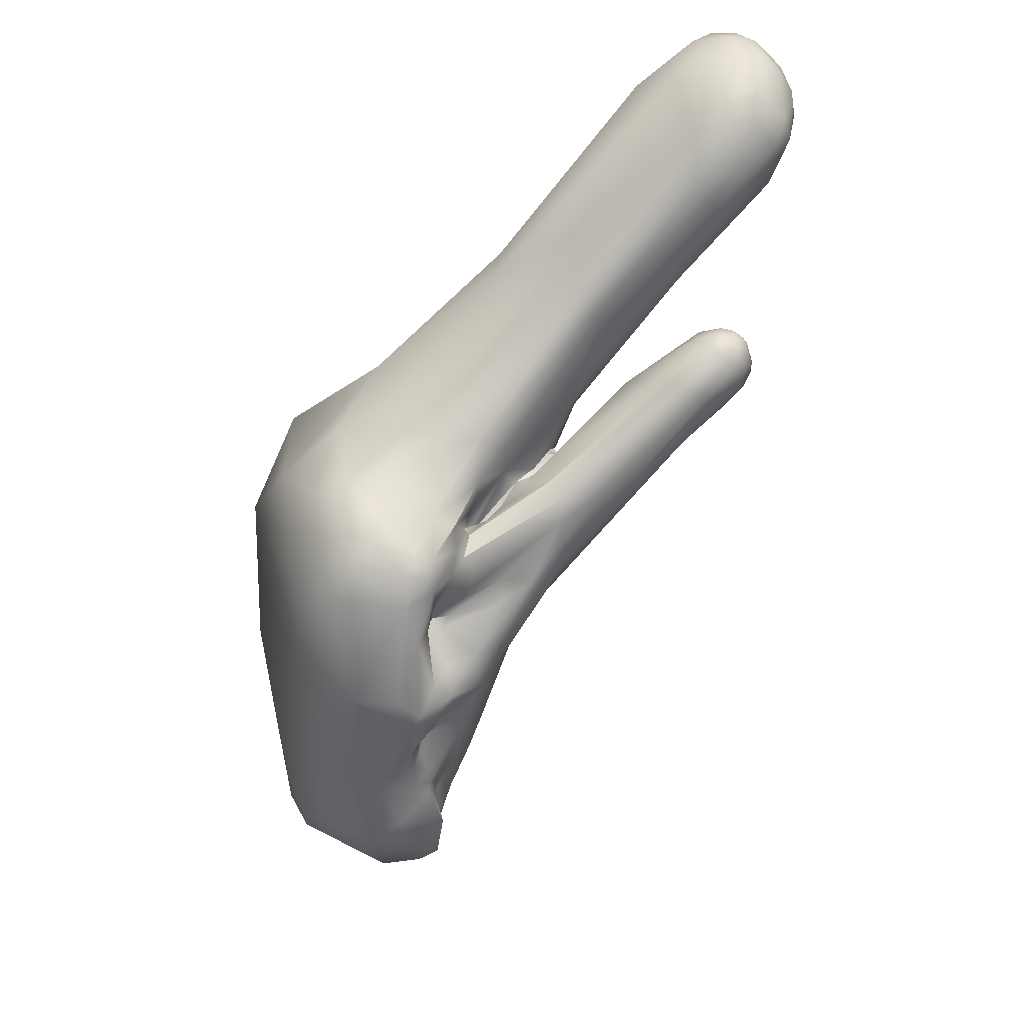
<metadata>
{"format":"obj","ext":"obj","renderer":"f3d","projection":"perspective","resolution":1024,"background":"white","views":[{"elev":55.0,"azim":177.9,"up":"+Y"}]}
</metadata>
<code>
v 46.76 -108.5 1213
v 47.82 -109.3 1211
v 48.35 -110.7 1212
v 47.49 -109.5 1214
v 47.52 -108.6 1216
v 46.87 -107.6 1212
v 47.2 -106.4 1212
v 47.74 -107.1 1211
v 46.54 -108 1214
v 46.46 -107.6 1213
v 46.48 -107.3 1214
v 46.63 -107.1 1215
v 46.63 -106.7 1213
v 46.59 -106.7 1214
v 46.75 -108 1215
v 47.06 -106.2 1215
v 47.5 -107.5 1217
v 47.87 -106.3 1217
v 48.24 -108.2 1217
v 47.26 -105.7 1214
v 47.98 -105.2 1215
v 48.21 -105.6 1217
v 50.09 -117.9 1204
v 49.89 -116.2 1203
v 48.74 -116.1 1205
v 48.77 -115.8 1204
v 48.83 -115.9 1205
v 48.69 -115.5 1205
v 49.02 -116.7 1205
v 49.09 -116.4 1204
v 48.91 -116.4 1204
v 49.03 -116.5 1205
v 49.27 -117 1204
v 49.28 -116.8 1205
v 49.37 -115.5 1203
v 49.43 -117.3 1205
v 49.95 -117.4 1204
v 49.02 -115.6 1206
v 49.15 -116.2 1206
v 49.44 -116.5 1206
v 49.49 -115.9 1206
v 49.76 -116.9 1206
v 50.05 -116.6 1206
v 50.11 -116 1206
v 48.86 -115.3 1205
v 48.96 -115 1204
v 48.94 -114.7 1205
v 49.09 -114.7 1206
v 49.07 -114.4 1205
v 49.14 -114.4 1205
v 49.49 -114.4 1204
v 49.57 -114.2 1206
v 49.6 -114 1204
v 49.56 -114 1205
v 50.17 -113.8 1205
v 49.16 -115 1206
v 49.5 -115.1 1206
v 49.55 -114.5 1206
v 50.08 -115.4 1206
v 50.14 -114.8 1206
v 50.17 -114.2 1206
v 50.36 -109.3 1209
v 48.9 -109.9 1217
v 49.28 -108.8 1218
v 50.55 -110.5 1217
v 49.17 -107 1210
v 48.46 -107.6 1218
v 49.38 -106.7 1218
v 50.17 -108 1218
v 48.55 -105 1213
v 48.74 -105.7 1211
v 49.75 -105.5 1211
v 50.07 -105.1 1212
v 49.24 -104.8 1215
v 49.11 -105.6 1217
v 49.08 -105.1 1216
v 49.82 -105.1 1216
v 50.28 -105.8 1217
v 51.7 -118.4 1202
v 52.25 -118.2 1202
v 52.53 -119.6 1202
v 52.62 -119.2 1202
v 50.37 -117.9 1205
v 52.74 -119.9 1203
v 50.78 -117.6 1206
v 51.33 -116.7 1206
v 51.13 -115.3 1202
v 50.51 -113.9 1204
v 50.77 -113.9 1205
v 50.85 -113.8 1205
v 51.5 -114.3 1205
v 50.79 -115.5 1206
v 51.17 -114.9 1206
v 52.21 -113.2 1208
v 50.89 -112.8 1214
v 52.33 -111 1217
v 50.72 -109.2 1218
v 51.57 -107.7 1209
v 51.36 -107.1 1218
v 51.66 -108.9 1218
v 51.53 -106.1 1211
v 52.28 -105.8 1215
v 51.27 -105.6 1217
v 54.04 -120.3 1204
v 54.41 -119.5 1205
v 54.54 -118 1205
v 54.9 -117.1 1205
v 53.98 -116.5 1208
v 53.09 -115.1 1203
v 54.36 -113.9 1207
v 53.85 -108.3 1217
v 56.56 -119.4 1199
v 56.72 -120.4 1208
v 55.35 -118.1 1210
v 56.49 -117.3 1205
v 56.89 -116.6 1205
v 56.26 -117.6 1212
v 56.31 -113.3 1206
v 57.05 -112 1207
v 57.53 -110.9 1209
v 57.64 -124.2 1201
v 58.19 -123.9 1202
v 59.02 -123.8 1202
v 57.73 -122 1198
v 58.32 -121 1198
v 57.94 -122.3 1203
v 58.25 -121.2 1203
v 58.5 -122.1 1203
v 59.01 -122.6 1203
v 57.91 -120.8 1203
v 58.38 -121.1 1203
v 58.33 -120.8 1203
v 58.3 -120.7 1204
v 58.75 -122.1 1205
v 58.13 -121.3 1209
v 58.41 -119.9 1198
v 58.03 -118.9 1199
v 58.82 -118.9 1200
v 58.26 -120.2 1203
v 58.39 -119.9 1203
v 58.85 -119.9 1203
v 58.58 -119.9 1203
v 59.45 -120.3 1202
v 59.46 -120.2 1202
v 57.26 -119.5 1205
v 58.37 -120.2 1203
v 59.69 -120.2 1211
v 57.62 -118 1204
v 57.39 -117.7 1212
v 59.95 -113 1207
v 60.76 -127.9 1197
v 61.34 -126.2 1195
v 58.94 -125.2 1198
v 59.2 -126.1 1199
v 61.46 -124.4 1194
v 59.8 -124.4 1202
v 60.06 -124.1 1204
v 61.09 -125.4 1204
v 59.58 -124.2 1205
v 60.11 -124.9 1207
v 61.37 -122.5 1196
v 59.82 -122.1 1196
v 61.28 -121.7 1196
v 61.22 -121 1200
v 61.32 -120.9 1200
v 59.8 -119.6 1201
v 60.76 -120 1200
v 61.92 -120.5 1199
v 59.78 -120.2 1201
v 59.83 -120.2 1202
v 60.36 -120.2 1201
v 60.66 -120 1201
v 60.95 -119.3 1201
v 60.99 -117.7 1201
v 62.05 -116.6 1201
v 59.94 -117.7 1212
v 60.98 -113.6 1209
v 60.79 -114.7 1211
v 63.65 -132.8 1193
v 63.95 -133.4 1196
v 63.07 -131.7 1193
v 63.83 -131.3 1192
v 62.94 -131.9 1194
v 63.33 -132.2 1194
v 62.55 -130.9 1196
v 62.5 -130.5 1197
v 62.99 -131.4 1196
v 63.04 -131.7 1197
v 62.87 -130.6 1198
v 63.43 -128.4 1192
v 62.19 -130 1194
v 63.43 -127 1192
v 63.65 -125.8 1192
v 62.28 -126.5 1193
v 61.54 -127.3 1200
v 63.16 -127.8 1202
v 63.25 -128.1 1207
v 62.26 -126.5 1208
v 62.82 -126.2 1209
v 62.55 -125.1 1193
v 63.42 -124.5 1193
v 63.9 -124.9 1192
v 64.07 -124.2 1193
v 62.77 -124.2 1194
v 62.82 -121.6 1196
v 63.94 -122.8 1195
v 64.06 -122.3 1195
v 64.14 -121.1 1195
v 62.39 -121.6 1199
v 62.39 -121.5 1199
v 62.65 -121.1 1199
v 62.93 -120.6 1199
v 63.68 -120.2 1196
v 64.56 -119.4 1194
v 62.68 -120.5 1196
v 62.78 -119.8 1198
v 63.03 -119.4 1198
v 63.07 -120 1197
v 63.43 -119.3 1197
v 63.45 -118.5 1198
v 62.37 -119.7 1200
v 62.76 -119.3 1199
v 63.1 -120.6 1199
v 63.15 -120.3 1199
v 64.43 -117.9 1198
v 62.31 -118.2 1200
v 63.18 -117.8 1199
v 63.85 -117.7 1199
v 65.76 -139.3 1190
v 65.2 -138.1 1196
v 64.91 -136.9 1190
v 64.96 -136.5 1189
v 64.85 -135.4 1190
v 64.83 -135 1190
v 65.02 -135.5 1191
v 65.65 -135.4 1189
v 65.93 -136.9 1189
v 65.04 -135.2 1192
v 65.49 -136.6 1191
v 65.73 -136.3 1192
v 65.72 -137.3 1195
v 64.75 -133.8 1190
v 64.57 -133.3 1189
v 64.73 -134 1190
v 64.15 -133.3 1191
v 64.22 -132.9 1194
v 64.19 -134.7 1196
v 65.05 -132.5 1190
v 64.98 -131.6 1190
v 64.83 -131.2 1191
v 65.19 -131.2 1190
v 65.15 -130.8 1190
v 65.86 -130.7 1190
v 64.84 -132.5 1191
v 64.89 -132.1 1191
v 65.82 -132.1 1200
v 65.71 -131.1 1201
v 65.41 -130.9 1208
v 65.24 -129.9 1190
v 65.89 -129.3 1190
v 65.96 -128 1190
v 64.95 -128 1192
v 65.57 -128.6 1191
v 65.62 -128.2 1191
v 65.35 -128 1191
v 64.2 -130.4 1200
v 64.3 -129.6 1202
v 65.35 -130.3 1205
v 65.45 -130.4 1206
v 65.72 -130.6 1209
v 64.86 -126.1 1191
v 65.69 -127.3 1190
v 65.91 -125.7 1190
v 64.49 -126.7 1192
v 64.55 -126.1 1191
v 64.54 -125.8 1191
v 65.11 -126.8 1192
v 65.04 -127.4 1192
v 65.47 -127.3 1191
v 65.46 -127.4 1192
v 64.58 -125.3 1191
v 65.44 -124.9 1191
v 66.43 -123.9 1191
v 64.71 -124 1192
v 64.22 -123.2 1195
v 65.4 -121.4 1193
v 64.57 -120.9 1195
v 64.72 -123 1195
v 64.75 -122.4 1195
v 64.93 -121.7 1194
v 65.12 -123 1194
v 65.98 -119.5 1193
v 64.63 -118.3 1195
v 65 -118.5 1195
v 65.72 -118.3 1195
v 65.32 -118.2 1195
v 65.39 -117.9 1196
v 66.57 -117.3 1200
v 65.82 -116.8 1202
v 67.32 -144.4 1194
v 67.5 -144.4 1193
v 66.17 -141.2 1192
v 67.36 -141.9 1194
v 67.35 -140.8 1194
v 68.09 -142.1 1195
v 67.89 -139.2 1190
v 67.08 -139.3 1193
v 66.8 -137.5 1193
v 66.17 -138 1197
v 67.31 -138.8 1197
v 66.31 -134.2 1188
v 68.11 -133.8 1189
v 66.45 -135 1199
v 68.12 -135 1201
v 67.97 -133.9 1207
v 67.97 -134.2 1206
v 66.58 -132.4 1189
v 68.02 -130.5 1190
v 67.98 -132.9 1209
v 67.91 -132.2 1209
v 67.09 -129.5 1210
v 67.35 -127.7 1210
v 68.82 -124.2 1191
v 68.34 -125.1 1211
v 68.43 -118.2 1195
v 67.31 -117.5 1196
v 67.57 -117.2 1198
v 68.64 -117.4 1197
v 68.75 -117.6 1200
v 69.11 -118.5 1204
v 67.11 -117.8 1207
v 68.04 -145.7 1195
v 68.1 -145.7 1197
v 68.65 -146.8 1199
v 68.61 -146.2 1198
v 68.41 -146.7 1200
v 68.45 -146.4 1201
v 68.61 -146.9 1201
v 68.61 -146.7 1202
v 68.99 -146.9 1200
v 68.89 -146.8 1202
v 68.93 -146.5 1204
v 69.77 -146.7 1203
v 69.9 -146.4 1204
v 68.8 -145.4 1205
v 69.34 -145.8 1205
v 69.86 -144.5 1193
v 69.26 -143 1201
v 69.08 -144.2 1207
v 70.48 -143.9 1207
v 69.28 -140.6 1201
v 69 -141.4 1208
v 69.56 -141.4 1208
v 69.34 -139.6 1209
v 70.43 -139.8 1209
v 68.47 -136.2 1189
v 69.46 -138 1206
v 69.95 -137.9 1210
v 70.64 -136.1 1211
v 70.86 -134.4 1190
v 69.13 -133.7 1210
v 69.63 -135.2 1210
v 69.96 -130.7 1191
v 69.56 -131.9 1210
v 71.05 -128.3 1211
v 71.37 -123.4 1194
v 69.34 -119.5 1194
v 69.76 -118.6 1196
v 70.31 -118.5 1200
v 70.47 -145.9 1197
v 70.43 -145.8 1197
v 71.15 -146.4 1199
v 71.62 -146.1 1203
v 71.96 -144.5 1195
v 72.25 -144.8 1197
v 72.14 -144.5 1206
v 72.31 -141.5 1194
v 71.6 -139.9 1208
v 72.82 -135.8 1194
v 71.42 -138 1210
v 71.46 -131.7 1192
v 72.86 -128.2 1210
v 71.94 -124.5 1209
v 71.8 -120.9 1198
v 72.06 -120.9 1203
v 73.49 -144.3 1200
v 73.45 -143.9 1204
v 73.26 -142.1 1196
v 74.13 -142.1 1200
v 74.54 -135.2 1202
v 73.89 -136 1208
v 74.09 -126.8 1205
v 53.85 -108.3 1217
v 58.25 -121.2 1203
v 58.5 -122.1 1203
v 57.91 -120.8 1203
v 58.38 -121.1 1203
v 58.33 -120.8 1203
v 58.33 -120.8 1203
v 58.33 -120.8 1203
v 58.82 -118.9 1200
v 58.26 -120.2 1203
v 58.26 -120.2 1203
v 58.26 -120.2 1203
v 58.26 -120.2 1203
v 58.26 -120.2 1203
v 58.39 -119.9 1203
v 58.39 -119.9 1203
v 58.39 -119.9 1203
v 58.85 -119.9 1203
v 58.85 -119.9 1203
v 58.85 -119.9 1203
v 58.58 -119.9 1203
v 58.58 -119.9 1203
v 59.45 -120.3 1202
v 59.46 -120.2 1202
v 58.37 -120.2 1203
v 61.22 -121 1200
v 61.32 -120.9 1200
v 59.78 -120.2 1201
v 59.83 -120.2 1202
v 60.36 -120.2 1201
v 60.36 -120.2 1201
v 60.36 -120.2 1201
v 60.36 -120.2 1201
v 60.79 -114.7 1211
v 62.87 -130.6 1198
v 62.39 -121.6 1199
v 62.39 -121.6 1199
v 62.39 -121.5 1199
v 62.39 -121.5 1199
v 62.78 -119.8 1198
v 62.78 -119.8 1198
v 62.78 -119.8 1198
v 63.03 -119.4 1198
v 63.03 -119.4 1198
v 63.07 -120 1197
v 63.45 -118.5 1198
v 63.1 -120.6 1199
v 63.1 -120.6 1199
v 63.1 -120.6 1199
v 63.15 -120.3 1199
v 65.76 -139.3 1190
v 65.2 -138.1 1196
v 64.96 -136.5 1189
v 64.57 -133.3 1189
v 64.57 -133.3 1189
v 65.05 -132.5 1190
v 64.98 -131.6 1190
v 65.19 -131.2 1190
v 65.71 -131.1 1201
v 65.96 -128 1190
v 65.69 -127.3 1190
v 65.46 -127.4 1192
v 65.46 -127.4 1192
v 64.71 -124 1192
v 64.72 -123 1195
v 64.72 -123 1195
v 64.75 -122.4 1195
v 65.12 -123 1194
v 67.32 -144.4 1194
v 67.5 -144.4 1193
v 66.17 -141.2 1192
v 67.35 -140.8 1194
v 68.09 -142.1 1195
v 68.34 -125.1 1211
v 68.04 -145.7 1195
v 68.1 -145.7 1197
v 68.61 -146.2 1198
v 68.41 -146.7 1200
v 68.61 -146.9 1201
v 68.61 -146.7 1202
v 68.93 -146.5 1204
v 69.34 -145.8 1205
v 69.08 -144.2 1207
v 69.08 -144.2 1207
v 69 -141.4 1208
v 69.56 -141.4 1208
v 69.34 -139.6 1209
v 69.95 -137.9 1210
v 69.95 -137.9 1210
v 70.64 -136.1 1211
v 69.63 -135.2 1210
v 69.56 -131.9 1210
v 71.05 -128.3 1211
v 72.86 -128.2 1210
v 71.94 -124.5 1209
g grp1
f 8 62 2
f 2 3 1
f 4 5 15
f 3 4 1
f 63 5 4
f 63 4 95
f 15 5 17
f 5 19 17
f 2 6 8
f 6 1 10
f 10 13 6
f 13 7 6
f 2 1 6
f 6 7 8
f 71 8 7
f 71 66 8
f 1 9 10
f 9 11 10
f 9 15 11
f 10 11 13
f 15 12 11
f 13 11 14
f 11 12 14
f 14 12 16
f 12 17 16
f 9 1 4
f 9 4 15
f 15 17 12
f 14 20 13
f 16 20 14
f 7 13 20
f 17 18 16
f 67 18 17
f 19 67 17
f 70 71 7
f 20 16 21
f 7 20 70
f 70 20 21
f 21 16 22
f 21 22 76
f 70 21 74
f 74 21 76
f 18 22 16
f 76 22 75
f 83 23 84
f 37 80 79
f 31 29 25
f 26 31 25
f 26 30 31
f 26 25 28
f 25 27 28
f 27 45 28
f 27 38 45
f 38 56 45
f 33 36 29
f 31 33 29
f 36 83 34
f 29 36 34
f 30 37 33
f 30 33 31
f 29 34 32
f 32 25 29
f 32 27 25
f 27 32 39
f 35 24 30
f 26 35 30
f 38 27 39
f 46 35 26
f 33 23 36
f 83 42 34
f 34 40 32
f 34 42 40
f 37 30 24
f 40 39 32
f 33 37 23
f 36 23 83
f 80 37 24
f 40 41 39
f 39 41 38
f 56 38 57
f 38 41 57
f 42 43 40
f 43 41 40
f 43 44 41
f 44 59 41
f 59 57 41
f 83 85 42
f 85 43 42
f 43 85 86
f 35 87 24
f 26 28 46
f 28 45 47
f 45 48 47
f 56 48 45
f 46 28 49
f 28 47 49
f 47 50 49
f 48 50 47
f 54 49 50
f 35 46 51
f 56 58 48
f 46 49 51
f 51 49 53
f 54 53 49
f 50 48 52
f 48 58 52
f 54 50 52
f 88 51 53
f 52 61 55
f 58 61 52
f 88 53 55
f 53 54 55
f 54 52 55
f 61 89 55
f 55 89 90
f 58 57 60
f 56 57 58
f 59 60 57
f 60 61 58
f 2 94 108
f 114 95 3
f 4 3 95
f 114 3 108
f 2 108 3
f 94 2 62
f 62 110 94
f 118 110 62
f 118 62 98
f 63 19 5
f 63 64 19
f 95 65 63
f 64 63 65
f 96 97 65
f 97 64 65
f 97 69 64
f 8 66 62
f 71 72 66
f 98 66 72
f 66 98 62
f 64 69 67
f 19 64 67
f 69 68 67
f 67 68 18
f 68 69 99
f 98 72 101
f 72 71 70
f 73 72 70
f 73 101 72
f 102 101 73
f 74 73 70
f 102 73 74
f 18 75 22
f 18 68 75
f 76 75 77
f 74 76 77
f 78 75 68
f 99 78 68
f 78 77 75
f 103 77 78
f 74 77 102
f 102 77 103
f 99 103 78
f 81 37 79
f 81 79 82
f 82 79 80
f 81 84 23
f 37 81 23
f 84 104 83
f 87 80 24
f 112 87 137
f 104 85 83
f 105 85 104
f 105 86 85
f 44 43 86
f 92 59 44
f 86 92 44
f 106 92 86
f 87 35 51
f 88 87 51
f 109 87 88
f 137 87 109
f 90 88 55
f 90 109 88
f 89 61 93
f 90 89 91
f 93 91 89
f 91 109 90
f 107 109 91
f 107 91 93
f 92 60 59
f 60 93 61
f 93 60 92
f 106 107 93
f 106 93 92
f 94 145 108
f 117 65 95
f 65 117 96
f 100 96 176
f 100 69 97
f 97 96 100
f 98 101 119
f 111 103 99
f 393 99 100
f 100 176 393
f 177 102 111
f 100 99 69
f 120 101 102
f 103 111 102
f 81 82 153
f 84 154 121
f 121 104 84
f 87 124 80
f 81 154 84
f 86 105 106
f 114 117 95
f 94 110 116
f 149 176 96
f 98 119 118
f 119 101 120
f 102 177 120
f 153 154 81
f 153 82 80
f 80 124 153
f 121 122 104
f 105 104 122
f 105 122 126
f 124 87 112
f 124 112 125
f 125 112 136
f 136 112 137
f 126 106 105
f 126 130 106
f 159 113 145
f 145 134 159
f 108 113 114
f 108 145 113
f 135 117 114
f 117 135 147
f 149 117 147
f 139 107 106
f 139 106 130
f 140 109 107
f 115 94 116
f 145 115 148
f 148 115 116
f 115 145 94
f 116 118 148
f 116 110 118
f 149 96 117
f 150 120 177
f 178 393 176
f 152 153 124
f 152 124 155
f 195 156 123
f 195 123 122
f 125 155 124
f 125 162 155
f 162 125 136
f 122 123 126
f 127 130 128
f 127 132 130
f 126 123 128
f 131 394 129
f 394 395 129
f 398 394 131
f 123 156 395
f 395 156 129
f 156 157 129
f 128 130 126
f 397 129 134
f 397 134 399
f 134 133 399
f 134 145 133
f 129 157 134
f 160 135 113
f 113 135 114
f 138 137 109
f 140 166 401
f 137 138 218
f 400 402 396
f 407 107 139
f 403 399 146
f 109 140 401
f 144 408 141
f 404 410 409
f 142 411 405
f 406 417 413
f 146 148 414
f 148 412 414
f 412 148 416
f 408 144 143
f 415 166 140
f 143 170 169
f 170 143 144
f 420 166 415
f 145 148 133
f 146 399 133
f 146 133 148
f 416 148 173
f 176 149 147
f 173 148 118
f 150 119 120
f 177 111 426
f 189 195 154
f 153 151 154
f 152 151 153
f 154 151 427
f 154 195 121
f 121 195 122
f 196 157 195
f 267 160 159
f 160 198 135
f 155 204 200
f 157 156 195
f 134 157 159
f 158 159 157
f 159 160 113
f 135 198 147
f 155 162 204
f 204 162 161
f 162 163 161
f 136 163 162
f 161 163 206
f 164 209 167
f 428 418 165
f 418 171 165
f 428 165 210
f 209 168 167
f 419 173 430
f 437 136 137
f 215 136 437
f 216 218 138
f 401 166 167
f 432 401 167
f 166 164 167
f 422 164 166
f 167 168 432
f 168 223 432
f 226 221 173
f 420 423 166
f 416 173 421
f 170 424 169
f 421 172 425
f 421 173 172
f 425 172 419
f 172 173 419
f 173 174 226
f 175 226 174
f 173 118 174
f 118 175 174
f 118 119 175
f 299 150 177
f 119 150 299
f 235 238 183
f 235 183 181
f 179 184 183
f 179 246 184
f 187 180 188
f 191 183 151
f 183 185 151
f 181 183 191
f 184 185 183
f 185 184 246
f 187 185 246
f 185 186 151
f 185 187 186
f 186 188 427
f 188 186 187
f 181 191 182
f 191 151 152
f 182 191 152
f 151 186 427
f 266 196 195
f 266 267 196
f 195 189 266
f 196 267 158
f 197 258 198
f 155 200 194
f 194 190 182
f 194 192 190
f 262 190 192
f 193 192 194
f 193 194 202
f 274 192 193
f 278 262 192
f 152 155 194
f 194 182 152
f 158 157 196
f 158 267 159
f 198 160 197
f 200 204 201
f 200 202 194
f 201 202 200
f 201 204 203
f 203 204 285
f 203 202 201
f 202 203 284
f 285 204 161
f 206 285 161
f 203 285 288
f 147 198 199
f 205 163 136
f 205 136 215
f 206 163 207
f 208 205 215
f 163 205 207
f 205 208 207
f 209 439 168
f 429 211 440
f 429 431 211
f 211 430 173
f 211 212 440
f 173 212 211
f 213 208 215
f 219 214 213
f 293 214 219
f 213 215 437
f 220 219 217
f 225 438 226
f 217 437 433
f 435 441 224
f 434 441 435
f 219 437 217
f 437 219 213
f 219 220 293
f 225 293 438
f 222 221 226
f 220 222 226
f 217 222 220
f 221 442 212
f 442 440 212
f 212 173 221
f 442 221 222
f 442 222 436
f 228 225 227
f 225 226 227
f 226 175 227
f 228 227 175
f 228 298 225
f 228 175 298
f 324 178 176
f 119 299 175
f 229 302 231
f 231 463 239
f 306 443 237
f 230 309 189
f 232 229 231
f 232 231 243
f 239 233 231
f 243 231 233
f 233 235 234
f 242 243 233
f 239 235 233
f 239 240 235
f 236 445 446
f 237 443 445
f 236 237 445
f 356 237 236
f 311 356 236
f 240 238 235
f 238 240 246
f 239 308 240
f 246 240 308
f 241 444 247
f 241 247 180
f 444 427 188
f 444 188 247
f 309 266 189
f 244 234 245
f 244 242 234
f 242 233 234
f 245 254 244
f 244 248 242
f 254 448 244
f 317 446 251
f 311 236 446
f 311 446 317
f 235 181 245
f 238 179 183
f 245 181 182
f 245 182 254
f 245 234 235
f 238 246 179
f 246 180 187
f 247 188 180
f 254 255 448
f 242 249 243
f 242 248 249
f 448 250 449
f 448 255 250
f 449 450 447
f 450 449 252
f 252 449 250
f 250 190 252
f 190 259 252
f 253 317 251
f 251 252 253
f 253 252 259
f 260 253 259
f 190 250 182
f 255 254 182
f 250 255 182
f 257 266 256
f 256 266 313
f 267 266 257
f 267 451 314
f 267 314 268
f 269 316 258
f 270 320 321
f 258 315 270
f 263 260 259
f 264 260 263
f 260 264 261
f 253 260 318
f 260 452 318
f 262 259 190
f 262 265 259
f 265 262 278
f 263 265 264
f 259 265 263
f 265 280 264
f 268 160 267
f 160 268 269
f 269 268 314
f 198 258 270
f 269 258 197
f 197 160 269
f 199 198 270
f 270 321 199
f 281 271 276
f 272 279 271
f 264 279 272
f 453 271 273
f 264 272 261
f 452 453 273
f 318 452 273
f 323 273 283
f 275 193 276
f 275 274 193
f 276 193 281
f 193 202 281
f 192 274 278
f 277 274 275
f 275 276 271
f 277 278 274
f 277 271 279
f 271 277 275
f 454 278 277
f 455 277 279
f 264 455 279
f 265 278 454
f 147 199 322
f 281 202 282
f 281 282 271
f 271 282 273
f 273 282 283
f 282 202 284
f 203 291 284
f 285 206 288
f 288 291 203
f 176 147 322
f 282 284 286
f 290 286 284
f 282 286 283
f 457 206 207
f 457 207 289
f 287 459 208
f 289 207 208
f 213 214 287
f 287 208 213
f 458 459 460
f 460 459 287
f 290 287 214
f 456 460 290
f 460 287 290
f 286 292 283
f 292 323 283
f 290 214 286
f 214 293 294
f 296 294 293
f 296 293 297
f 214 292 286
f 292 214 294
f 295 292 294
f 295 294 296
f 296 326 295
f 296 297 326
f 297 293 225
f 298 175 299
f 298 299 329
f 177 426 331
f 331 426 466
f 299 177 331
f 300 332 333
f 301 332 300
f 468 348 461
f 461 303 463
f 305 303 461
f 347 467 462
f 302 301 300
f 462 443 306
f 301 302 229
f 465 444 304
f 463 303 307
f 305 464 303
f 303 464 307
f 308 307 464
f 309 230 305
f 463 307 239
f 307 308 239
f 444 241 304
f 180 308 241
f 308 304 241
f 180 246 308
f 309 305 310
f 237 356 306
f 377 306 356
f 310 266 309
f 266 310 313
f 305 314 310
f 310 314 313
f 313 314 256
f 356 311 312
f 317 312 311
f 318 312 317
f 351 357 314
f 316 357 315
f 316 269 314
f 314 357 316
f 319 315 361
f 318 317 253
f 312 318 363
f 256 314 257
f 316 315 258
f 319 320 270
f 270 315 319
f 320 361 321
f 319 361 320
f 321 322 199
f 323 318 273
f 324 176 322
f 323 292 367
f 325 367 292
f 325 292 295
f 295 326 325
f 368 367 325
f 327 297 225
f 225 298 327
f 297 327 326
f 326 327 328
f 327 329 328
f 368 325 328
f 328 325 326
f 327 298 329
f 329 330 369
f 330 299 331
f 329 299 330
f 333 332 335
f 347 371 467
f 371 370 469
f 333 335 334
f 334 336 333
f 372 334 469
f 372 340 334
f 340 372 343
f 469 370 372
f 334 338 336
f 470 471 337
f 339 337 471
f 470 337 468
f 334 340 338
f 338 341 472
f 341 342 472
f 343 338 340
f 341 338 343
f 473 337 339
f 473 345 337
f 341 343 342
f 344 342 343
f 337 345 348
f 346 342 344
f 473 474 345
f 474 349 345
f 346 344 376
f 306 347 462
f 347 306 377
f 461 348 305
f 337 348 468
f 349 352 345
f 475 346 350
f 346 376 350
f 353 477 476
f 475 350 478
f 305 348 351
f 348 357 351
f 352 357 345
f 345 357 348
f 357 352 354
f 353 479 477
f 353 355 479
f 378 355 478
f 305 351 314
f 358 362 354
f 354 362 357
f 479 355 480
f 480 355 380
f 359 483 481
f 380 482 480
f 312 363 360
f 312 360 356
f 377 356 360
f 315 357 361
f 357 362 361
f 364 361 362
f 363 381 360
f 361 484 321
f 484 322 321
f 365 484 483
f 484 365 322
f 318 323 363
f 323 381 363
f 381 323 366
f 381 366 379
f 322 365 324
f 383 466 485
f 323 367 366
f 366 368 384
f 466 383 331
f 367 368 366
f 368 369 384
f 330 331 385
f 369 368 328
f 328 329 369
f 369 330 385
f 469 467 371
f 371 375 370
f 374 371 347
f 374 375 371
f 375 372 370
f 373 343 372
f 373 344 343
f 344 373 376
f 377 374 347
f 388 374 377
f 388 375 374
f 478 350 378
f 378 350 376
f 376 387 391
f 355 378 380
f 380 378 391
f 378 376 391
f 391 482 380
f 379 377 360
f 482 391 485
f 360 381 379
f 365 483 359
f 485 391 382
f 379 366 392
f 486 391 392
f 382 383 485
f 384 369 385
f 392 366 384
f 385 392 384
f 372 375 386
f 373 372 386
f 386 375 388
f 388 389 386
f 373 387 376
f 373 386 387
f 389 387 386
f 377 379 388
f 391 387 389
f 388 379 390
f 388 390 389
f 389 390 391
f 391 390 392
f 390 379 392
f 392 487 486
f 392 385 487
f 385 331 487

</code>
